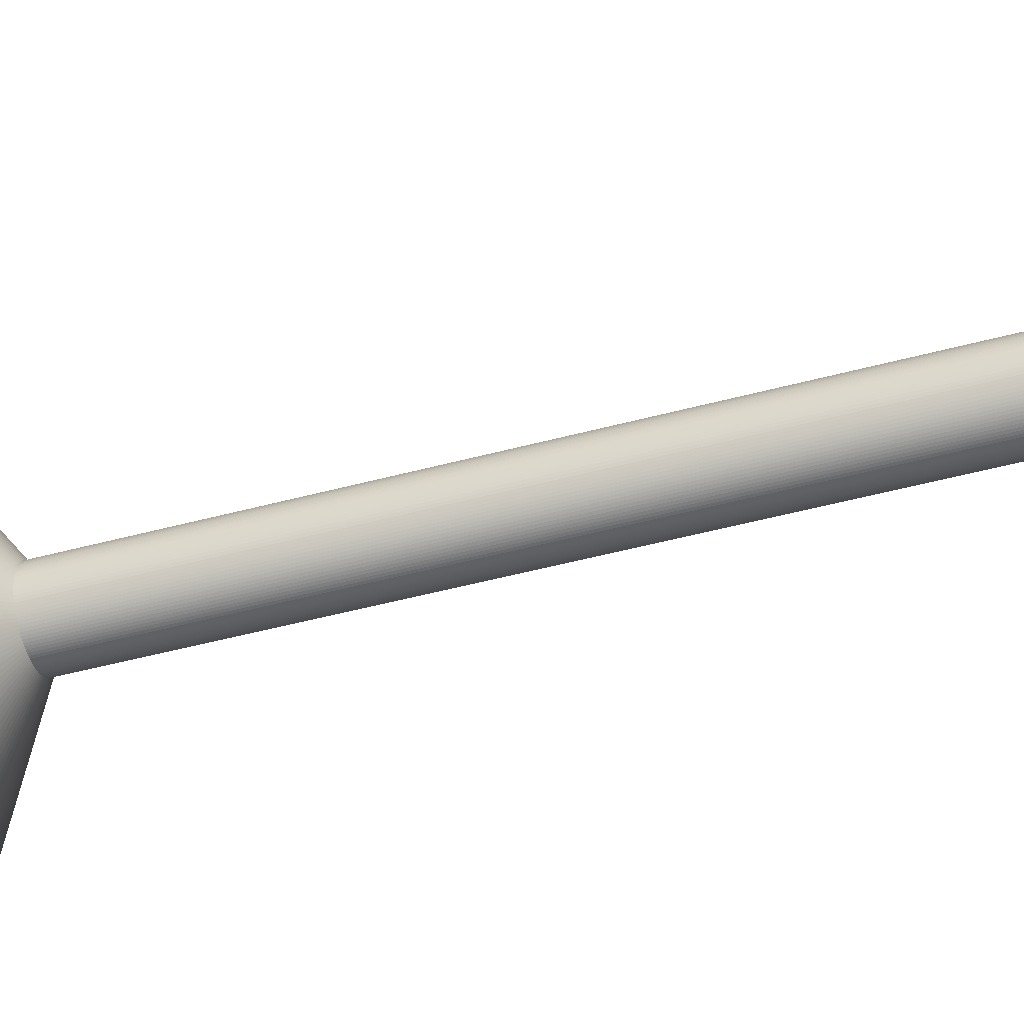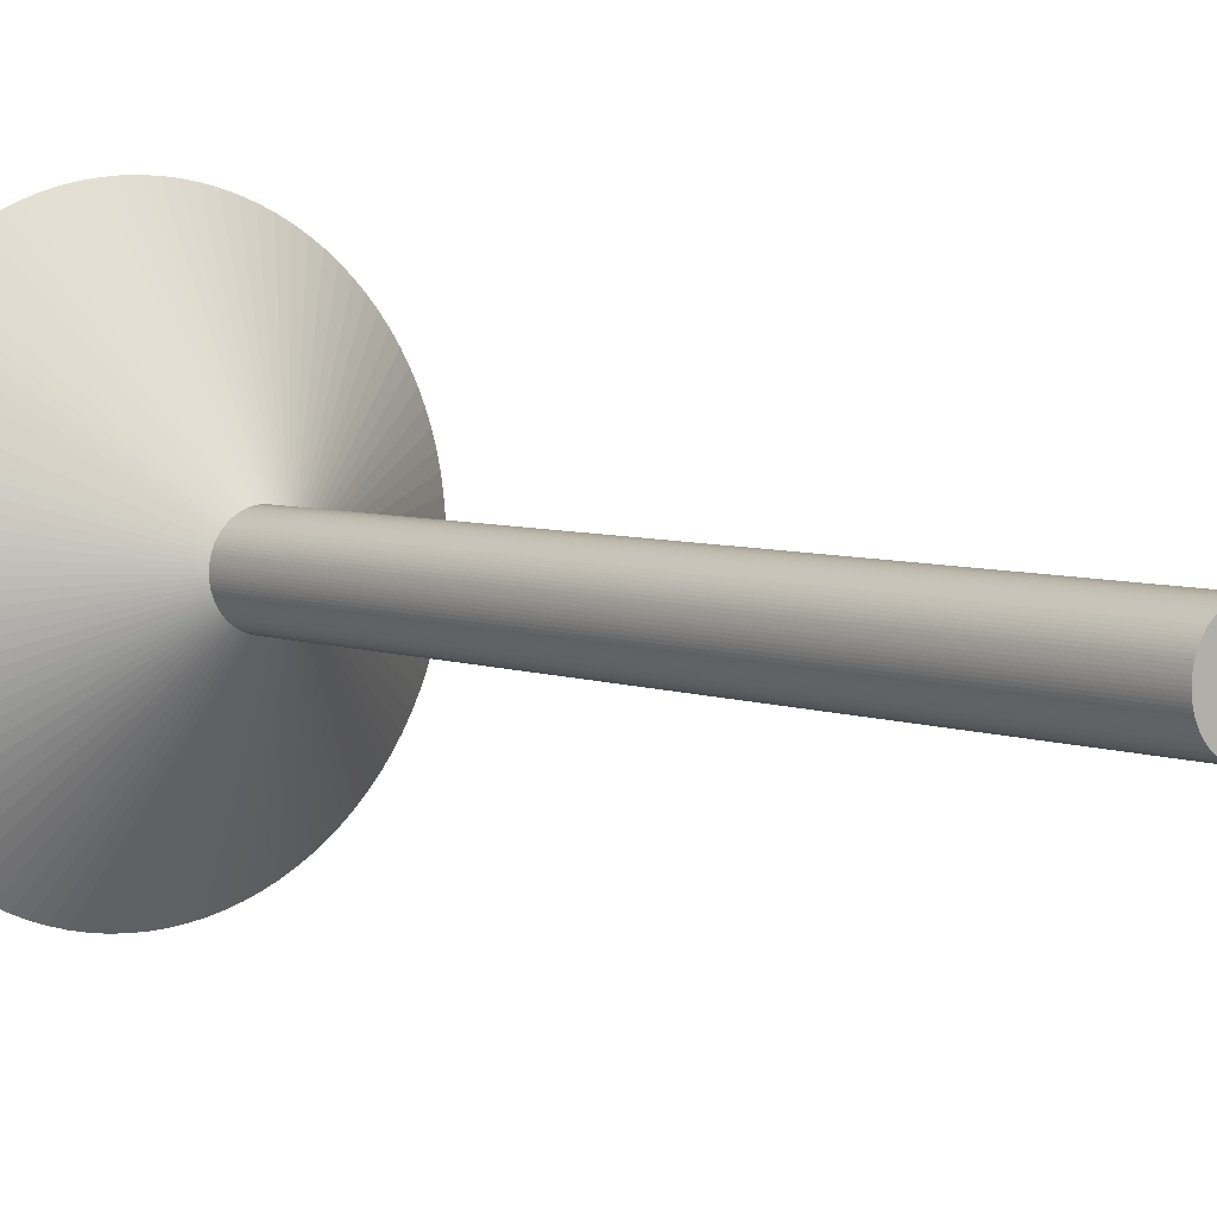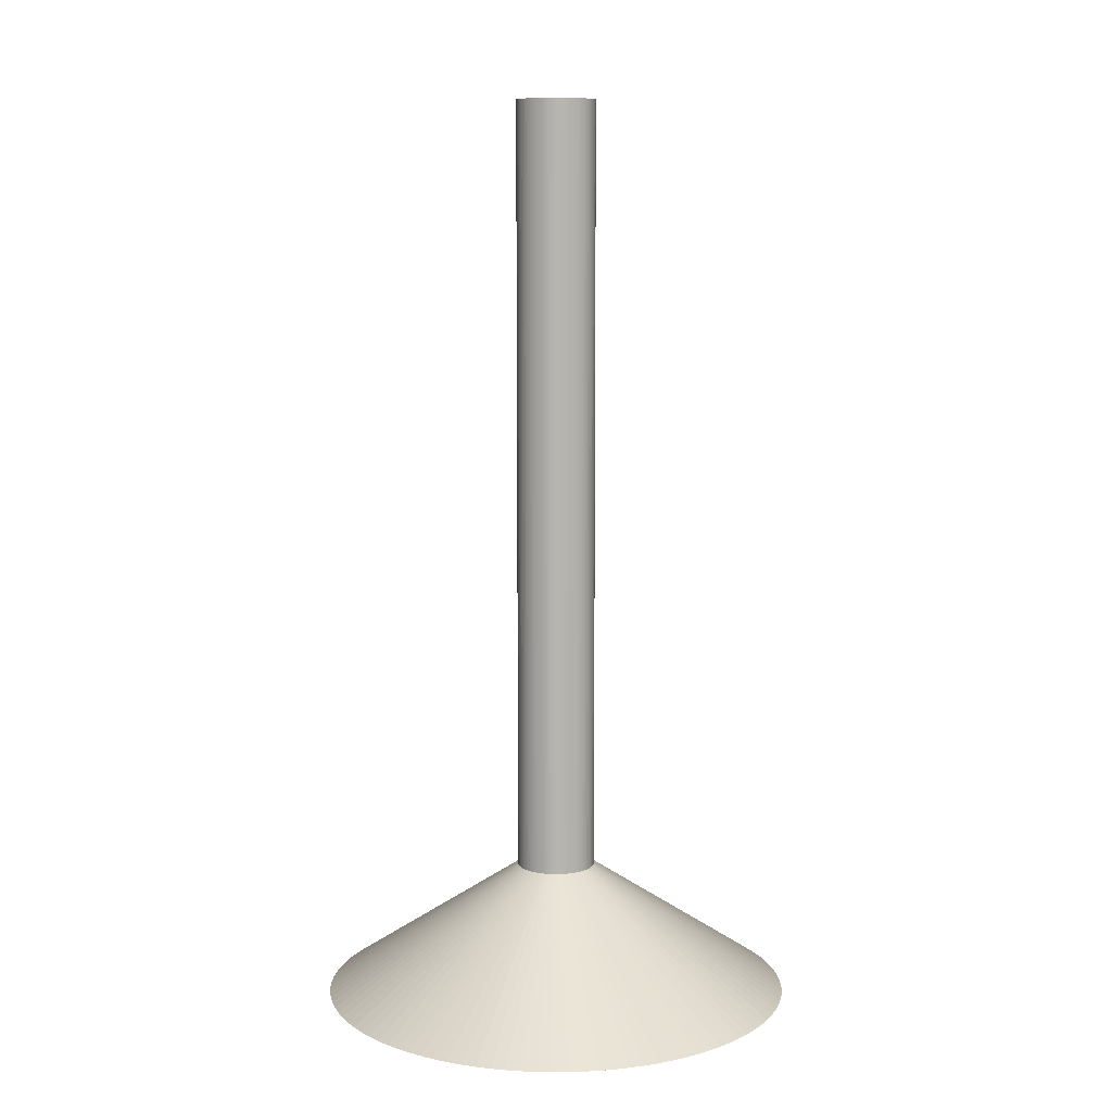
<metadata>
{"format":"obj","ext":"obj","renderer":"f3d","projection":"perspective","resolution":1024,"background":"white","views":[{"elev":-51.4,"azim":106.1,"up":"+Z"},{"elev":5.3,"azim":140.5,"up":"+Z"},{"elev":9.2,"azim":-168.4,"up":"+Y"}]}
</metadata>
<code>
o Cylinder.001_Cylinder.002
v 0 0.002404 -0.15
v 0.009419 0.002404 -0.1497
v 0.0188 0.002404 -0.1488
v 0.02811 0.002404 -0.1473
v 0.0373 0.002404 -0.1453
v 0.04635 0.002404 -0.1427
v 0.05522 0.002404 -0.1395
v 0.06387 0.002404 -0.1357
v 0.07226 0.002404 -0.1314
v 0.08037 0.002404 -0.1266
v 0.08817 0.002404 -0.1214
v 0.09561 0.002404 -0.1156
v 0.1027 0.002404 -0.1093
v 0.1093 0.002404 -0.1027
v 0.1156 0.002404 -0.09561
v 0.1214 0.002404 -0.08817
v 0.1266 0.002404 -0.08037
v 0.1314 0.002404 -0.07226
v 0.1357 0.002404 -0.06387
v 0.1395 0.002404 -0.05522
v 0.1427 0.002404 -0.04635
v 0.1453 0.002404 -0.0373
v 0.1473 0.002404 -0.02811
v 0.1488 0.002404 -0.0188
v 0.1497 0.002404 -0.009419
v 0.15 0.002404 0
v 0.1497 0.002404 0.009419
v 0.1488 0.002404 0.0188
v 0.1473 0.002404 0.02811
v 0.1453 0.002404 0.0373
v 0.1427 0.002404 0.04635
v 0.1395 0.002404 0.05522
v 0.1357 0.002404 0.06387
v 0.1314 0.002404 0.07226
v 0.1266 0.002404 0.08037
v 0.1214 0.002404 0.08817
v 0.1156 0.002404 0.09561
v 0.1093 0.002404 0.1027
v 0 0.1024 0
v 0.1027 0.002404 0.1093
v 0.09561 0.002404 0.1156
v 0.08817 0.002404 0.1214
v 0.08037 0.002404 0.1266
v 0.07226 0.002404 0.1314
v 0.06387 0.002404 0.1357
v 0.05522 0.002404 0.1395
v 0.04635 0.002404 0.1427
v 0.0373 0.002404 0.1453
v 0.02811 0.002404 0.1473
v 0.0188 0.002404 0.1488
v 0.009418 0.002404 0.1497
v -0 0.002404 0.15
v -0.009419 0.002404 0.1497
v -0.0188 0.002404 0.1488
v -0.02811 0.002404 0.1473
v -0.0373 0.002404 0.1453
v -0.04635 0.002404 0.1427
v -0.05522 0.002404 0.1395
v -0.06387 0.002404 0.1357
v -0.07226 0.002404 0.1314
v -0.08037 0.002404 0.1266
v -0.08817 0.002404 0.1214
v -0.09561 0.002404 0.1156
v -0.1027 0.002404 0.1093
v -0.1093 0.002404 0.1027
v -0.1156 0.002404 0.09561
v -0.1214 0.002404 0.08817
v -0.1266 0.002404 0.08037
v -0.1314 0.002404 0.07226
v -0.1357 0.002404 0.06387
v -0.1395 0.002404 0.05522
v -0.1427 0.002404 0.04635
v -0.1453 0.002404 0.0373
v -0.1473 0.002404 0.02811
v -0.1488 0.002404 0.0188
v -0.1497 0.002404 0.009418
v -0.15 0.002404 -0
v -0.1497 0.002404 -0.009419
v -0.1488 0.002404 -0.0188
v -0.1473 0.002404 -0.02811
v -0.1453 0.002404 -0.0373
v -0.1427 0.002404 -0.04635
v -0.1395 0.002404 -0.05522
v -0.1357 0.002404 -0.06387
v -0.1314 0.002404 -0.07226
v -0.1266 0.002404 -0.08037
v -0.1214 0.002404 -0.08817
v -0.1156 0.002404 -0.09561
v -0.1093 0.002404 -0.1027
v -0.1027 0.002404 -0.1093
v -0.09561 0.002404 -0.1156
v -0.08817 0.002404 -0.1214
v -0.08037 0.002404 -0.1266
v -0.07226 0.002404 -0.1314
v -0.06387 0.002404 -0.1357
v -0.05522 0.002404 -0.1395
v -0.04635 0.002404 -0.1427
v -0.0373 0.002404 -0.1453
v -0.02811 0.002404 -0.1473
v -0.0188 0.002404 -0.1488
v -0.009418 0.002404 -0.1497
v 0 0.08022 -0.025
v 0 0.5802 -0.025
v 0.00157 0.08022 -0.02495
v 0.00157 0.5802 -0.02495
v 0.003133 0.08022 -0.0248
v 0.003133 0.5802 -0.0248
v 0.004685 0.08022 -0.02456
v 0.004685 0.5802 -0.02456
v 0.006217 0.08022 -0.02422
v 0.006217 0.5802 -0.02422
v 0.007725 0.08022 -0.02378
v 0.007725 0.5802 -0.02378
v 0.009203 0.08022 -0.02324
v 0.009203 0.5802 -0.02324
v 0.01064 0.08022 -0.02262
v 0.01064 0.5802 -0.02262
v 0.01204 0.08022 -0.02191
v 0.01204 0.5802 -0.02191
v 0.0134 0.08022 -0.02111
v 0.0134 0.5802 -0.02111
v 0.01469 0.08022 -0.02022
v 0.01469 0.5802 -0.02022
v 0.01594 0.08022 -0.01926
v 0.01594 0.5802 -0.01926
v 0.01711 0.08022 -0.01822
v 0.01711 0.5802 -0.01822
v 0.01822 0.08022 -0.01711
v 0.01822 0.5802 -0.01711
v 0.01926 0.08022 -0.01594
v 0.01926 0.5802 -0.01594
v 0.02022 0.08022 -0.01469
v 0.02022 0.5802 -0.01469
v 0.02111 0.08022 -0.0134
v 0.02111 0.5802 -0.0134
v 0.02191 0.08022 -0.01204
v 0.02191 0.5802 -0.01204
v 0.02262 0.08022 -0.01064
v 0.02262 0.5802 -0.01064
v 0.02324 0.08022 -0.009203
v 0.02324 0.5802 -0.009203
v 0.02378 0.08022 -0.007725
v 0.02378 0.5802 -0.007725
v 0.02422 0.08022 -0.006217
v 0.02422 0.5802 -0.006217
v 0.02456 0.08022 -0.004685
v 0.02456 0.5802 -0.004685
v 0.0248 0.08022 -0.003133
v 0.0248 0.5802 -0.003133
v 0.02495 0.08022 -0.00157
v 0.02495 0.5802 -0.00157
v 0.025 0.08022 0
v 0.025 0.5802 0
v 0.02495 0.08022 0.00157
v 0.02495 0.5802 0.00157
v 0.0248 0.08022 0.003133
v 0.0248 0.5802 0.003133
v 0.02456 0.08022 0.004685
v 0.02456 0.5802 0.004685
v 0.02422 0.08022 0.006217
v 0.02422 0.5802 0.006217
v 0.02378 0.08022 0.007725
v 0.02378 0.5802 0.007725
v 0.02324 0.08022 0.009203
v 0.02324 0.5802 0.009203
v 0.02262 0.08022 0.01064
v 0.02262 0.5802 0.01064
v 0.02191 0.08022 0.01204
v 0.02191 0.5802 0.01204
v 0.02111 0.08022 0.0134
v 0.02111 0.5802 0.0134
v 0.02022 0.08022 0.01469
v 0.02022 0.5802 0.01469
v 0.01926 0.08022 0.01594
v 0.01926 0.5802 0.01594
v 0.01822 0.08022 0.01711
v 0.01822 0.5802 0.01711
v 0.01711 0.08022 0.01822
v 0.01711 0.5802 0.01822
v 0.01594 0.08022 0.01926
v 0.01594 0.5802 0.01926
v 0.01469 0.08022 0.02022
v 0.01469 0.5802 0.02022
v 0.0134 0.08022 0.02111
v 0.0134 0.5802 0.02111
v 0.01204 0.08022 0.02191
v 0.01204 0.5802 0.02191
v 0.01064 0.08022 0.02262
v 0.01064 0.5802 0.02262
v 0.009203 0.08022 0.02324
v 0.009203 0.5802 0.02324
v 0.007725 0.08022 0.02378
v 0.007725 0.5802 0.02378
v 0.006217 0.08022 0.02422
v 0.006217 0.5802 0.02422
v 0.004685 0.08022 0.02456
v 0.004685 0.5802 0.02456
v 0.003133 0.08022 0.0248
v 0.003133 0.5802 0.0248
v 0.00157 0.08022 0.02495
v 0.00157 0.5802 0.02495
v -0 0.08022 0.025
v -0 0.5802 0.025
v -0.00157 0.08022 0.02495
v -0.00157 0.5802 0.02495
v -0.003133 0.08022 0.0248
v -0.003133 0.5802 0.0248
v -0.004685 0.08022 0.02456
v -0.004685 0.5802 0.02456
v -0.006217 0.08022 0.02422
v -0.006217 0.5802 0.02422
v -0.007725 0.08022 0.02378
v -0.007725 0.5802 0.02378
v -0.009203 0.08022 0.02324
v -0.009203 0.5802 0.02324
v -0.01064 0.08022 0.02262
v -0.01064 0.5802 0.02262
v -0.01204 0.08022 0.02191
v -0.01204 0.5802 0.02191
v -0.0134 0.08022 0.02111
v -0.0134 0.5802 0.02111
v -0.01469 0.08022 0.02022
v -0.01469 0.5802 0.02022
v -0.01594 0.08022 0.01926
v -0.01594 0.5802 0.01926
v -0.01711 0.08022 0.01822
v -0.01711 0.5802 0.01822
v -0.01822 0.08022 0.01711
v -0.01822 0.5802 0.01711
v -0.01926 0.08022 0.01594
v -0.01926 0.5802 0.01594
v -0.02022 0.08022 0.01469
v -0.02022 0.5802 0.01469
v -0.02111 0.08022 0.0134
v -0.02111 0.5802 0.0134
v -0.02191 0.08022 0.01204
v -0.02191 0.5802 0.01204
v -0.02262 0.08022 0.01064
v -0.02262 0.5802 0.01064
v -0.02324 0.08022 0.009203
v -0.02324 0.5802 0.009203
v -0.02378 0.08022 0.007725
v -0.02378 0.5802 0.007725
v -0.02422 0.08022 0.006217
v -0.02422 0.5802 0.006217
v -0.02456 0.08022 0.004684
v -0.02456 0.5802 0.004684
v -0.0248 0.08022 0.003133
v -0.0248 0.5802 0.003133
v -0.02495 0.08022 0.00157
v -0.02495 0.5802 0.00157
v -0.025 0.08022 -0
v -0.025 0.5802 -0
v -0.02495 0.08022 -0.00157
v -0.02495 0.5802 -0.00157
v -0.0248 0.08022 -0.003133
v -0.0248 0.5802 -0.003133
v -0.02456 0.08022 -0.004685
v -0.02456 0.5802 -0.004685
v -0.02422 0.08022 -0.006217
v -0.02422 0.5802 -0.006217
v -0.02378 0.08022 -0.007725
v -0.02378 0.5802 -0.007725
v -0.02324 0.08022 -0.009203
v -0.02324 0.5802 -0.009203
v -0.02262 0.08022 -0.01064
v -0.02262 0.5802 -0.01064
v -0.02191 0.08022 -0.01204
v -0.02191 0.5802 -0.01204
v -0.02111 0.08022 -0.0134
v -0.02111 0.5802 -0.0134
v -0.02022 0.08022 -0.01469
v -0.02022 0.5802 -0.01469
v -0.01926 0.08022 -0.01594
v -0.01926 0.5802 -0.01594
v -0.01822 0.08022 -0.01711
v -0.01822 0.5802 -0.01711
v -0.01711 0.08022 -0.01822
v -0.01711 0.5802 -0.01822
v -0.01594 0.08022 -0.01926
v -0.01594 0.5802 -0.01926
v -0.01469 0.08022 -0.02022
v -0.01469 0.5802 -0.02022
v -0.0134 0.08022 -0.02111
v -0.0134 0.5802 -0.02111
v -0.01204 0.08022 -0.02191
v -0.01204 0.5802 -0.02191
v -0.01064 0.08022 -0.02262
v -0.01064 0.5802 -0.02262
v -0.009203 0.08022 -0.02324
v -0.009203 0.5802 -0.02324
v -0.007725 0.08022 -0.02378
v -0.007725 0.5802 -0.02378
v -0.006217 0.08022 -0.02422
v -0.006217 0.5802 -0.02422
v -0.004684 0.08022 -0.02456
v -0.004684 0.5802 -0.02456
v -0.003133 0.08022 -0.0248
v -0.003133 0.5802 -0.0248
v -0.00157 0.08022 -0.02495
v -0.00157 0.5802 -0.02495
f 1 39 2
f 2 39 3
f 3 39 4
f 4 39 5
f 5 39 6
f 6 39 7
f 7 39 8
f 8 39 9
f 9 39 10
f 10 39 11
f 11 39 12
f 12 39 13
f 13 39 14
f 14 39 15
f 15 39 16
f 16 39 17
f 17 39 18
f 18 39 19
f 19 39 20
f 20 39 21
f 21 39 22
f 22 39 23
f 23 39 24
f 24 39 25
f 25 39 26
f 26 39 27
f 27 39 28
f 28 39 29
f 29 39 30
f 30 39 31
f 31 39 32
f 32 39 33
f 33 39 34
f 34 39 35
f 35 39 36
f 36 39 37
f 37 39 38
f 38 39 40
f 40 39 41
f 41 39 42
f 42 39 43
f 43 39 44
f 44 39 45
f 45 39 46
f 46 39 47
f 47 39 48
f 48 39 49
f 49 39 50
f 50 39 51
f 51 39 52
f 52 39 53
f 53 39 54
f 54 39 55
f 55 39 56
f 56 39 57
f 57 39 58
f 58 39 59
f 59 39 60
f 60 39 61
f 61 39 62
f 62 39 63
f 63 39 64
f 64 39 65
f 65 39 66
f 66 39 67
f 67 39 68
f 68 39 69
f 69 39 70
f 70 39 71
f 71 39 72
f 72 39 73
f 73 39 74
f 74 39 75
f 75 39 76
f 76 39 77
f 77 39 78
f 78 39 79
f 79 39 80
f 80 39 81
f 81 39 82
f 82 39 83
f 83 39 84
f 84 39 85
f 85 39 86
f 86 39 87
f 87 39 88
f 88 39 89
f 89 39 90
f 90 39 91
f 91 39 92
f 92 39 93
f 93 39 94
f 94 39 95
f 95 39 96
f 96 39 97
f 97 39 98
f 98 39 99
f 99 39 100
f 100 39 101
f 101 39 1
f 8 41 89
f 103 104 102
f 105 106 104
f 107 108 106
f 109 110 108
f 111 112 110
f 113 114 112
f 115 116 114
f 117 118 116
f 119 120 118
f 121 122 120
f 123 124 122
f 125 126 124
f 127 128 126
f 129 130 128
f 131 132 130
f 133 134 132
f 135 136 134
f 137 138 136
f 139 140 138
f 141 142 140
f 143 144 142
f 145 146 144
f 147 148 146
f 149 150 148
f 151 152 150
f 153 154 152
f 155 156 154
f 157 158 156
f 159 160 158
f 161 162 160
f 163 164 162
f 165 166 164
f 167 168 166
f 169 170 168
f 171 172 170
f 173 174 172
f 175 176 174
f 177 178 176
f 179 180 178
f 181 182 180
f 183 184 182
f 185 186 184
f 187 188 186
f 189 190 188
f 191 192 190
f 193 194 192
f 195 196 194
f 197 198 196
f 199 200 198
f 201 202 200
f 203 204 202
f 205 206 204
f 207 208 206
f 209 210 208
f 211 212 210
f 213 214 212
f 215 216 214
f 217 218 216
f 219 220 218
f 221 222 220
f 223 224 222
f 225 226 224
f 227 228 226
f 229 230 228
f 231 232 230
f 233 234 232
f 235 236 234
f 237 238 236
f 239 240 238
f 241 242 240
f 243 244 242
f 245 246 244
f 247 248 246
f 249 250 248
f 251 252 250
f 253 254 252
f 255 256 254
f 257 258 256
f 259 260 258
f 261 262 260
f 263 264 262
f 265 266 264
f 267 268 266
f 269 270 268
f 271 272 270
f 273 274 272
f 275 276 274
f 277 278 276
f 279 280 278
f 281 282 280
f 283 284 282
f 285 286 284
f 287 288 286
f 289 290 288
f 291 292 290
f 293 294 292
f 295 296 294
f 297 298 296
f 291 227 131
f 299 300 298
f 301 102 300
f 116 212 244
f 101 1 2
f 2 3 4
f 4 5 6
f 6 7 4
f 8 9 10
f 10 11 8
f 12 13 14
f 14 15 12
f 16 17 18
f 18 19 20
f 20 21 22
f 22 23 24
f 24 25 28
f 26 27 28
f 28 29 30
f 30 31 28
f 32 33 36
f 34 35 36
f 36 37 38
f 38 40 41
f 41 42 43
f 43 44 45
f 45 46 47
f 47 48 49
f 49 50 51
f 51 52 49
f 53 54 57
f 55 56 57
f 57 58 59
f 59 60 61
f 61 62 63
f 63 64 65
f 65 66 67
f 67 68 65
f 69 70 73
f 71 72 73
f 73 74 75
f 75 76 73
f 77 78 81
f 79 80 81
f 81 82 83
f 83 84 85
f 85 86 87
f 87 88 85
f 89 90 91
f 91 92 89
f 93 94 95
f 95 96 97
f 97 98 101
f 99 100 101
f 101 2 4
f 4 7 8
f 8 11 12
f 12 15 16
f 16 18 24
f 20 22 24
f 25 26 28
f 28 31 32
f 33 34 36
f 36 38 41
f 41 43 49
f 45 47 49
f 49 52 53
f 54 55 57
f 57 59 65
f 61 63 65
f 65 68 69
f 70 71 73
f 73 76 77
f 78 79 81
f 81 83 85
f 85 88 89
f 89 92 93
f 93 95 89
f 98 99 101
f 101 4 97
f 8 12 24
f 18 20 24
f 24 28 32
f 32 36 24
f 43 45 49
f 49 53 57
f 59 61 65
f 65 69 73
f 73 77 81
f 81 85 73
f 89 95 97
f 97 4 8
f 12 16 24
f 24 36 41
f 41 49 73
f 57 65 73
f 73 85 89
f 89 97 8
f 8 24 41
f 49 57 73
f 73 89 41
f 103 105 104
f 105 107 106
f 107 109 108
f 109 111 110
f 111 113 112
f 113 115 114
f 115 117 116
f 117 119 118
f 119 121 120
f 121 123 122
f 123 125 124
f 125 127 126
f 127 129 128
f 129 131 130
f 131 133 132
f 133 135 134
f 135 137 136
f 137 139 138
f 139 141 140
f 141 143 142
f 143 145 144
f 145 147 146
f 147 149 148
f 149 151 150
f 151 153 152
f 153 155 154
f 155 157 156
f 157 159 158
f 159 161 160
f 161 163 162
f 163 165 164
f 165 167 166
f 167 169 168
f 169 171 170
f 171 173 172
f 173 175 174
f 175 177 176
f 177 179 178
f 179 181 180
f 181 183 182
f 183 185 184
f 185 187 186
f 187 189 188
f 189 191 190
f 191 193 192
f 193 195 194
f 195 197 196
f 197 199 198
f 199 201 200
f 201 203 202
f 203 205 204
f 205 207 206
f 207 209 208
f 209 211 210
f 211 213 212
f 213 215 214
f 215 217 216
f 217 219 218
f 219 221 220
f 221 223 222
f 223 225 224
f 225 227 226
f 227 229 228
f 229 231 230
f 231 233 232
f 233 235 234
f 235 237 236
f 237 239 238
f 239 241 240
f 241 243 242
f 243 245 244
f 245 247 246
f 247 249 248
f 249 251 250
f 251 253 252
f 253 255 254
f 255 257 256
f 257 259 258
f 259 261 260
f 261 263 262
f 263 265 264
f 265 267 266
f 267 269 268
f 269 271 270
f 271 273 272
f 273 275 274
f 275 277 276
f 277 279 278
f 279 281 280
f 281 283 282
f 283 285 284
f 285 287 286
f 287 289 288
f 289 291 290
f 291 293 292
f 293 295 294
f 295 297 296
f 297 299 298
f 107 105 103
f 103 301 299
f 299 297 295
f 295 293 299
f 291 289 283
f 287 285 283
f 283 281 279
f 279 277 283
f 275 273 271
f 271 269 275
f 267 265 263
f 263 261 259
f 259 257 255
f 255 253 251
f 251 249 247
f 247 245 251
f 243 241 239
f 239 237 243
f 235 233 227
f 231 229 227
f 227 225 223
f 223 221 219
f 219 217 211
f 215 213 211
f 211 209 207
f 207 205 203
f 203 201 199
f 199 197 203
f 195 193 187
f 191 189 187
f 187 185 183
f 183 181 187
f 179 177 175
f 175 173 171
f 171 169 167
f 167 165 163
f 163 161 159
f 159 157 155
f 155 153 151
f 151 149 147
f 147 145 139
f 143 141 139
f 139 137 135
f 135 133 139
f 131 129 127
f 127 125 131
f 123 121 119
f 119 117 123
f 115 113 111
f 111 109 107
f 107 103 291
f 299 293 291
f 289 287 283
f 283 277 275
f 275 269 267
f 267 263 275
f 259 255 251
f 251 245 243
f 243 237 235
f 233 231 227
f 227 223 211
f 217 215 211
f 211 207 195
f 203 197 195
f 193 191 187
f 187 181 179
f 179 175 163
f 171 167 163
f 163 159 147
f 155 151 147
f 145 143 139
f 139 133 131
f 131 125 123
f 123 117 115
f 115 111 291
f 103 299 291
f 291 283 259
f 275 263 259
f 259 251 243
f 243 235 227
f 223 219 211
f 207 203 195
f 195 187 163
f 175 171 163
f 159 155 147
f 147 139 163
f 131 123 115
f 111 107 291
f 283 275 259
f 259 243 291
f 227 211 195
f 187 179 163
f 163 139 131
f 131 115 291
f 291 243 227
f 227 195 163
f 163 131 227
f 299 301 300
f 301 103 102
f 300 102 104
f 104 106 108
f 108 110 116
f 112 114 116
f 116 118 120
f 120 122 116
f 124 126 128
f 128 130 132
f 132 134 136
f 136 138 132
f 140 142 144
f 144 146 148
f 148 150 156
f 152 154 156
f 156 158 164
f 160 162 164
f 164 166 172
f 168 170 172
f 172 174 180
f 176 178 180
f 180 182 184
f 184 186 188
f 188 190 192
f 192 194 196
f 196 198 204
f 200 202 204
f 204 206 208
f 208 210 204
f 212 214 216
f 216 218 220
f 220 222 228
f 224 226 228
f 228 230 236
f 232 234 236
f 236 238 240
f 240 242 244
f 244 246 248
f 248 250 244
f 252 254 260
f 256 258 260
f 260 262 264
f 264 266 268
f 268 270 272
f 272 274 276
f 276 278 280
f 280 282 276
f 284 286 288
f 288 290 292
f 292 294 300
f 296 298 300
f 300 104 108
f 110 112 116
f 116 122 124
f 124 128 132
f 132 138 140
f 140 144 132
f 150 152 156
f 158 160 164
f 166 168 172
f 174 176 180
f 180 184 188
f 188 192 180
f 198 200 204
f 204 210 212
f 212 216 228
f 222 224 228
f 230 232 236
f 236 240 244
f 244 250 252
f 254 256 260
f 260 264 268
f 268 272 260
f 276 282 284
f 284 288 292
f 294 296 300
f 300 108 116
f 116 124 132
f 132 144 148
f 148 156 164
f 164 172 148
f 180 192 196
f 196 204 180
f 216 220 228
f 228 236 244
f 244 252 260
f 260 272 276
f 276 284 292
f 292 300 276
f 116 132 180
f 148 172 180
f 180 204 212
f 212 228 244
f 244 260 276
f 276 300 116
f 132 148 180
f 180 212 116
f 244 276 116

</code>
